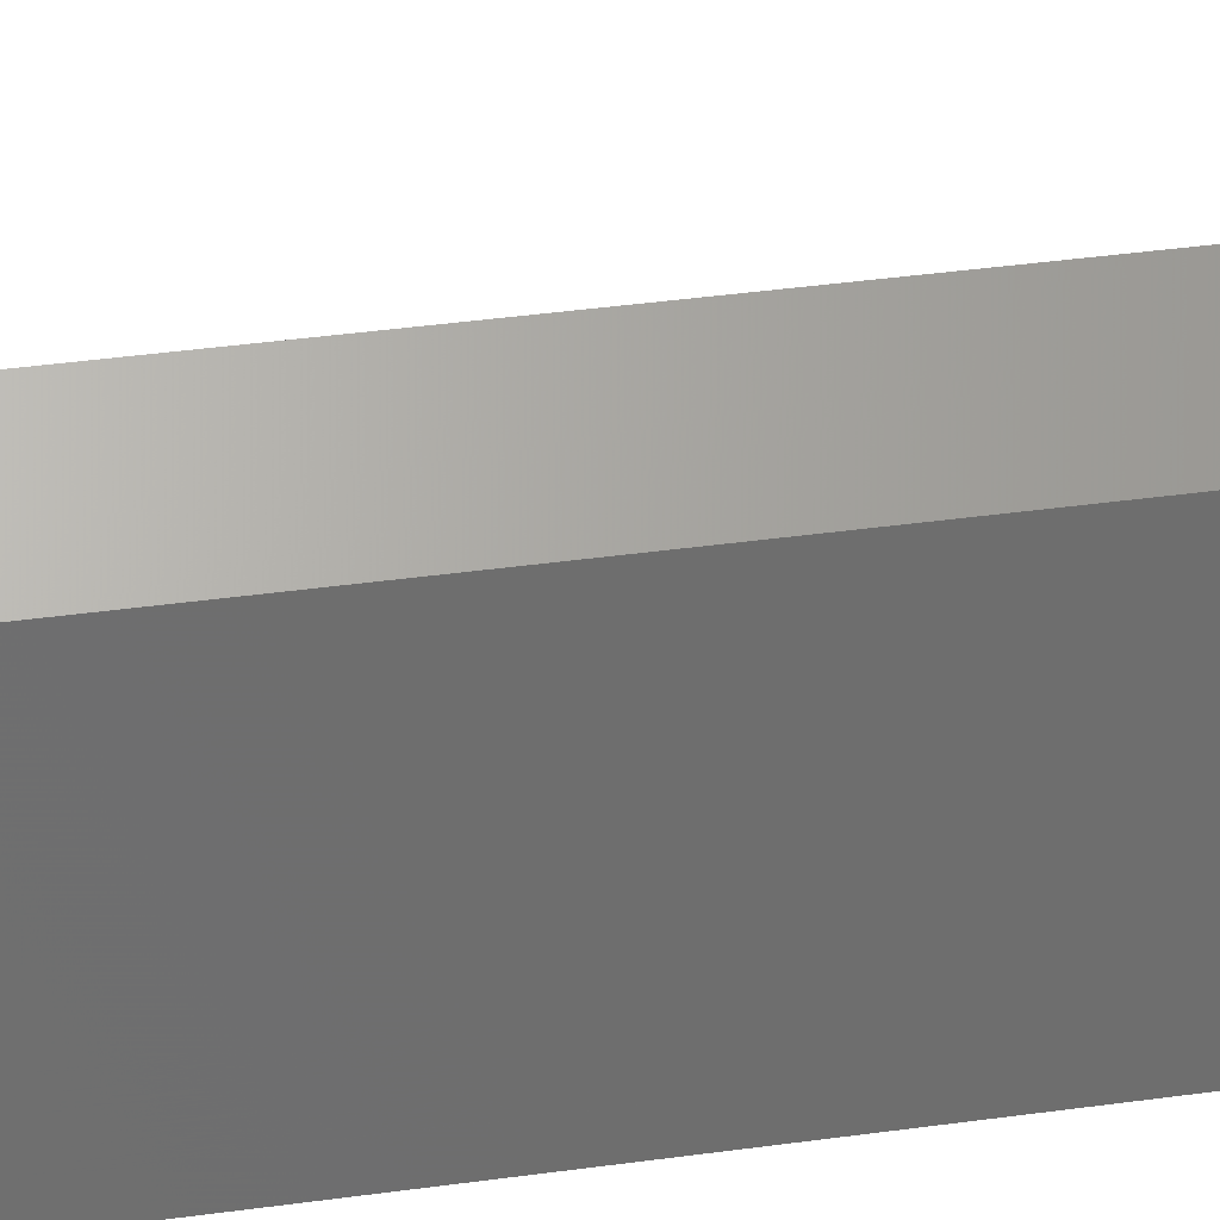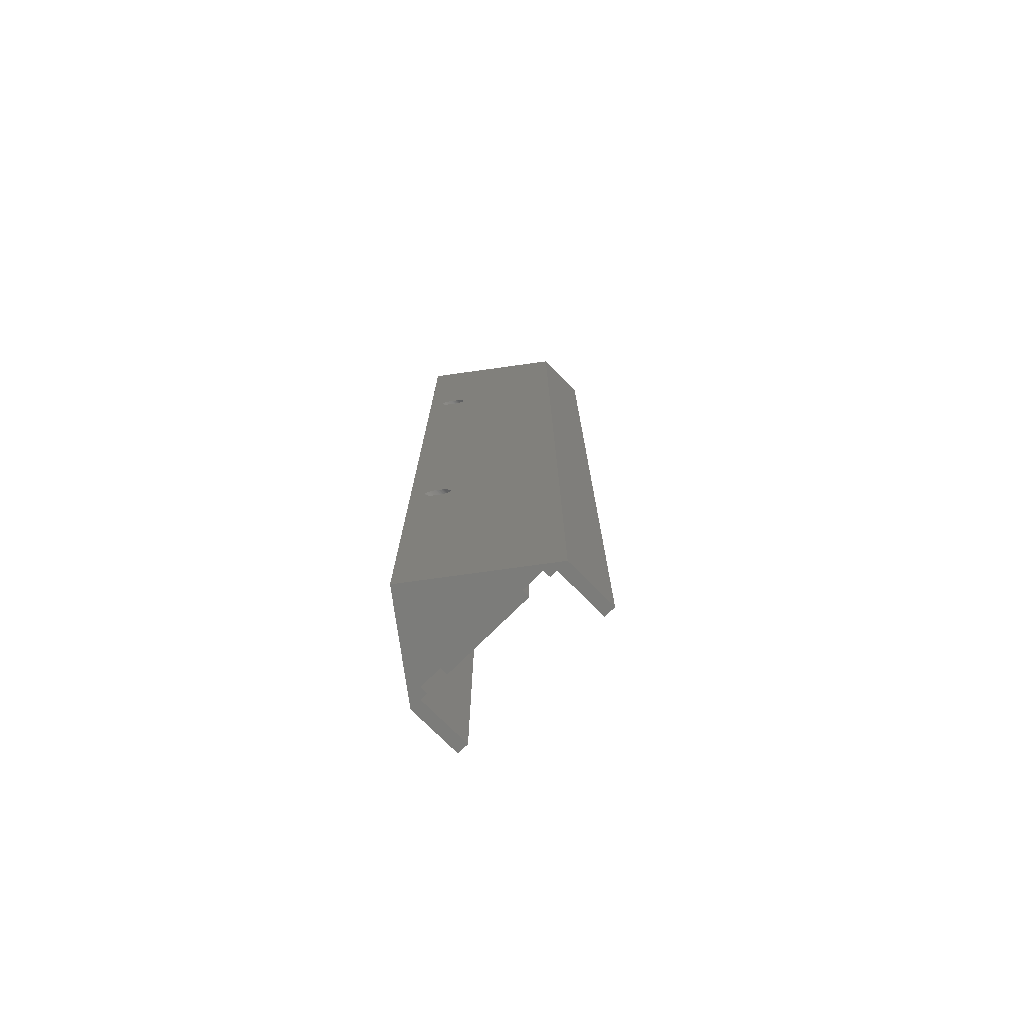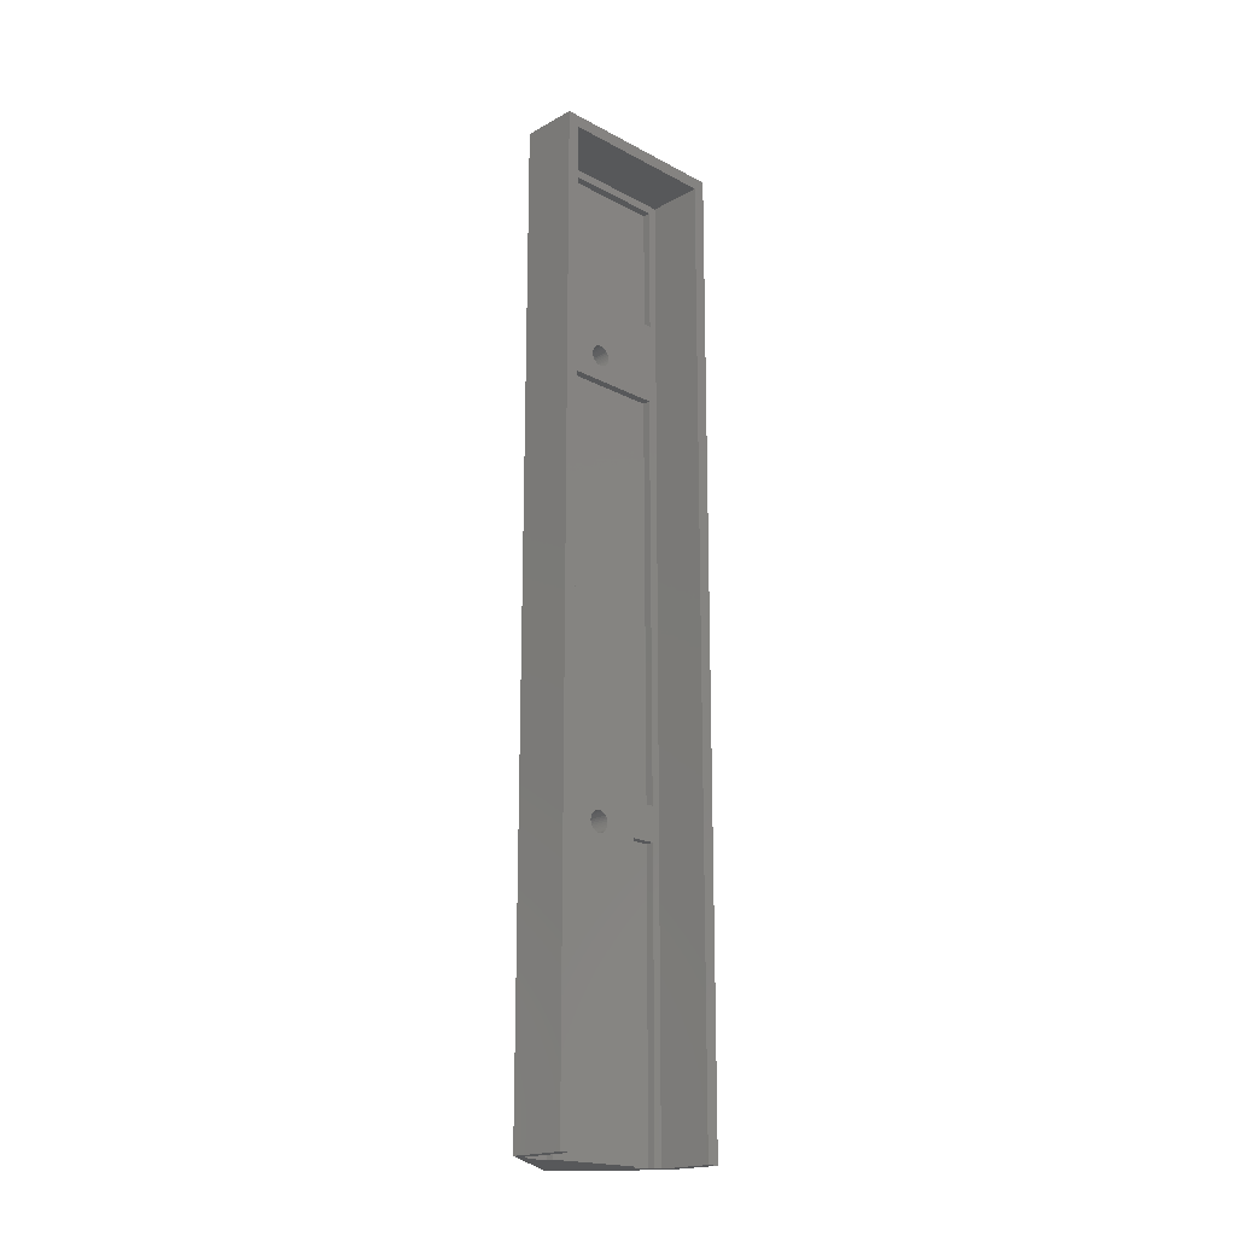
<metadata>
{"format":"stl","ext":"stl","renderer":"f3d","projection":"perspective","resolution":1024,"background":"white","views":[{"elev":29.1,"azim":77.3,"up":"+Y"},{"elev":-75.3,"azim":97.9,"up":"+Z"},{"elev":-19.5,"azim":-171.3,"up":"+Z"}]}
</metadata>
<code>
# stl→obj: 338 verts, 680 faces
v -11.4 0.8 101.5
v -11.4 0.8 117.5
v -10.6 0.2 101.5
v -10.6 0.2 117.5
v -0.6 15.2 117.5
v 0.2 14.6 117.5
v -0.6 15.2 101.5
v 0.2 14.6 101.5
v -2.4 12.8 36
v -0.6 15.2 36
v -1.6 12.2 36
v 0.2 14.6 36
v -0.6 15.2 0
v 0.2 14.6 0
v -2.4 12.8 0
v -1.6 12.2 0
v -11.4 0.8 -7.495e-17
v -11.4 0.8 36
v -10.6 0.2 -1.52e-17
v -10.6 0.2 36
v -9.6 3.2 36
v -8.8 2.6 36
v -9.6 3.2 -7.495e-17
v -8.8 2.6 -1.52e-17
v -0.6 15.2 91.21
v -0.6 15.2 40.24
v 0.2 14.6 91.21
v 0.2 14.6 40.24
v -6.287 7.617 40.3
v -5.487 7.017 40.3
v -5.577 6.898 40.3
v -6.377 7.498 40.3
v -6.466 7.379 40.29
v -6.554 7.261 40.27
v -5.754 6.661 40.27
v -5.666 6.779 40.29
v -11.39 0.8119 40.3
v -10.59 0.2119 40.3
v -11.29 0.9524 91.23
v -10.49 0.3524 91.23
v -6.336 7.552 91.2
v -5.536 6.952 91.2
v -5.51 6.986 91.2
v -6.31 7.586 91.2
v -5.484 7.021 91.2
v -6.284 7.621 91.2
v -5.458 7.056 91.2
v -6.258 7.656 91.2
v 0.9 -1.2 0
v 0.9 17.2 0
v 0 16 0
v -4.7 21.4 0
v -5.6 20.2 0
v -12.9 -1.2 0
v -12 0 0
v -17.6 4.2 0
v -18.5 3 0
v 0.9 3.817 36.87
v 0.9 3.825 37
v -1.53 5.647 37
v 0.9 3.817 37.13
v -1.542 5.632 37.23
v 0.9 3.794 37.25
v 0.9 3.755 37.38
v -1.577 5.585 37.44
v 0.9 3.701 37.5
v -1.635 5.508 37.65
v 0.9 3.633 37.61
v 0.9 3.551 37.72
v -1.712 5.404 37.84
v 0.9 3.456 37.82
v 0.9 3.349 37.92
v -1.809 5.276 38
v 0.9 3.231 38
v 0.9 3.103 38.08
v -1.92 5.128 38.13
v 0.9 2.966 38.15
v 0.9 2.822 38.2
v -2.043 4.963 38.22
v 0.9 2.672 38.24
v -2.175 4.788 38.28
v 0.9 2.517 38.28
v 0.9 2.359 38.29
v -2.31 4.607 38.3
v 0.9 2.2 38.3
v 0.9 2.041 38.29
v -2.445 4.427 38.28
v 0.9 1.883 38.28
v 0.9 1.728 38.24
v -2.577 4.252 38.22
v 0.9 1.578 38.2
v -2.7 4.088 38.13
v 0.9 1.434 38.15
v 0.9 1.297 38.08
v -2.811 3.939 38
v 0.9 1.169 38
v 0.9 1.051 37.92
v -2.908 3.811 37.84
v 0.9 0.9439 37.82
v 0.9 0.8489 37.72
v -2.986 3.707 37.65
v 0.9 0.7669 37.61
v 0.9 0.6987 37.5
v -3.043 3.63 37.44
v 0.9 0.645 37.38
v -3.078 3.583 37.23
v 0.9 0.6062 37.25
v 0.9 0.5828 37.13
v -3.09 3.567 37
v 0.9 0.575 37
v 0.9 0.5828 36.87
v -3.078 3.583 36.77
v 0.9 0.6062 36.75
v 0.9 0.645 36.62
v -3.043 3.63 36.56
v 0.9 0.6987 36.5
v -2.986 3.707 36.35
v 0.9 0.7669 36.39
v 0.9 0.8489 36.28
v -2.908 3.811 36.16
v 0.9 0.9439 36.18
v 0.9 1.051 36.08
v -2.811 3.939 36
v 0.9 1.169 36
v 0.9 1.297 35.92
v -2.7 4.088 35.87
v 0.9 1.434 35.85
v 0.9 1.578 35.8
v -2.577 4.252 35.78
v 0.9 1.728 35.76
v -2.445 4.427 35.72
v 0.9 1.883 35.72
v 0.9 2.041 35.71
v -2.31 4.607 35.7
v 0.9 2.2 35.7
v 0.9 2.359 35.71
v -2.175 4.788 35.72
v 0.9 2.517 35.72
v 0.9 2.672 35.76
v -2.043 4.963 35.78
v 0.9 2.822 35.8
v -1.92 5.128 35.87
v 0.9 2.966 35.85
v 0.9 3.103 35.92
v -1.809 5.276 36
v 0.9 3.231 36
v 0.9 3.349 36.08
v -1.712 5.404 36.16
v 0.9 3.456 36.18
v 0.9 3.551 36.28
v -1.635 5.508 36.35
v 0.9 3.633 36.39
v 0.9 3.701 36.5
v -1.577 5.585 36.56
v 0.9 3.755 36.62
v -1.542 5.632 36.77
v 0.9 3.794 36.75
v -6.435 7.419 35.72
v -6.3 7.6 35.7
v -6.165 7.781 35.72
v -6.033 7.956 35.78
v -5.91 8.12 35.87
v -5.799 8.268 36
v -5.702 8.397 36.16
v -5.625 8.501 36.35
v -5.567 8.577 36.56
v -5.532 8.624 36.77
v -5.52 8.64 37
v -5.532 8.624 37.23
v -5.567 8.577 37.44
v -5.625 8.501 37.65
v -5.702 8.397 37.84
v -5.799 8.268 38
v -5.91 8.12 38.13
v -6.033 7.956 38.22
v -6.165 7.781 38.28
v -6.3 7.6 38.3
v -6.435 7.419 38.28
v -6.567 7.244 38.22
v -6.69 7.08 38.13
v -6.801 6.932 38
v -6.898 6.803 37.84
v -6.976 6.699 37.65
v -7.033 6.623 37.44
v -7.068 6.576 37.23
v -7.08 6.56 37
v -7.068 6.576 36.77
v -7.033 6.623 36.56
v -6.976 6.699 36.35
v -6.898 6.803 36.16
v -6.801 6.932 36
v -6.69 7.08 35.87
v -6.567 7.244 35.78
v 0.9 3.817 94.37
v 0.9 3.825 94.5
v -1.53 5.647 94.5
v 0.9 3.817 94.63
v -1.542 5.632 94.73
v 0.9 3.794 94.75
v 0.9 3.755 94.88
v -1.577 5.585 94.94
v 0.9 3.701 95
v -1.635 5.508 95.15
v 0.9 3.633 95.11
v 0.9 3.551 95.22
v -1.712 5.404 95.34
v 0.9 3.456 95.32
v 0.9 3.349 95.42
v -1.809 5.276 95.5
v 0.9 3.231 95.5
v 0.9 3.103 95.58
v -1.92 5.128 95.63
v 0.9 2.966 95.65
v 0.9 2.822 95.7
v -2.043 4.963 95.72
v 0.9 2.672 95.74
v -2.175 4.788 95.78
v 0.9 2.517 95.78
v 0.9 2.359 95.79
v -2.31 4.607 95.8
v 0.9 2.2 95.8
v 0.9 2.041 95.79
v -2.445 4.427 95.78
v 0.9 1.883 95.78
v 0.9 1.728 95.74
v -2.577 4.252 95.72
v 0.9 1.578 95.7
v -2.7 4.088 95.63
v 0.9 1.434 95.65
v 0.9 1.297 95.58
v -2.811 3.939 95.5
v 0.9 1.169 95.5
v 0.9 1.051 95.42
v -2.908 3.811 95.34
v 0.9 0.9439 95.32
v 0.9 0.8489 95.22
v -2.986 3.707 95.15
v 0.9 0.7669 95.11
v 0.9 0.6987 95
v -3.043 3.63 94.94
v 0.9 0.645 94.88
v -3.078 3.583 94.73
v 0.9 0.6062 94.75
v 0.9 0.5828 94.63
v -3.09 3.567 94.5
v 0.9 0.575 94.5
v 0.9 0.5828 94.37
v -3.078 3.583 94.27
v 0.9 0.6062 94.25
v 0.9 0.645 94.12
v -3.043 3.63 94.06
v 0.9 0.6987 94
v -2.986 3.707 93.85
v 0.9 0.7669 93.89
v 0.9 0.8489 93.78
v -2.908 3.811 93.66
v 0.9 0.9439 93.68
v 0.9 1.051 93.58
v -2.811 3.939 93.5
v 0.9 1.169 93.5
v 0.9 1.297 93.42
v -2.7 4.088 93.37
v 0.9 1.434 93.35
v 0.9 1.578 93.3
v -2.577 4.252 93.28
v 0.9 1.728 93.26
v -2.445 4.427 93.22
v 0.9 1.883 93.22
v 0.9 2.041 93.21
v -2.31 4.607 93.2
v 0.9 2.2 93.2
v 0.9 2.359 93.21
v -2.175 4.788 93.22
v 0.9 2.517 93.22
v 0.9 2.672 93.26
v -2.043 4.963 93.28
v 0.9 2.822 93.3
v -1.92 5.128 93.37
v 0.9 2.966 93.35
v 0.9 3.103 93.42
v -1.809 5.276 93.5
v 0.9 3.231 93.5
v 0.9 3.349 93.58
v -1.712 5.404 93.66
v 0.9 3.456 93.68
v 0.9 3.551 93.78
v -1.635 5.508 93.85
v 0.9 3.633 93.89
v 0.9 3.701 94
v -1.577 5.585 94.06
v 0.9 3.755 94.12
v -1.542 5.632 94.27
v 0.9 3.794 94.25
v -6.435 7.419 93.22
v -6.3 7.6 93.2
v -6.165 7.781 93.22
v -6.033 7.956 93.28
v -5.91 8.12 93.37
v -5.799 8.268 93.5
v -5.702 8.397 93.66
v -5.625 8.501 93.85
v -5.567 8.577 94.06
v -5.532 8.624 94.27
v -5.52 8.64 94.5
v -5.532 8.624 94.73
v -5.567 8.577 94.94
v -5.625 8.501 95.15
v -5.702 8.397 95.34
v -5.799 8.268 95.5
v -5.91 8.12 95.63
v -6.033 7.956 95.72
v -6.165 7.781 95.78
v -6.3 7.6 95.8
v -6.435 7.419 95.78
v -6.567 7.244 95.72
v -6.69 7.08 95.63
v -6.801 6.932 95.5
v -6.898 6.803 95.34
v -6.976 6.699 95.15
v -7.033 6.623 94.94
v -7.068 6.576 94.73
v -7.08 6.56 94.5
v -7.068 6.576 94.27
v -7.033 6.623 94.06
v -6.976 6.699 93.85
v -6.898 6.803 93.66
v -6.801 6.932 93.5
v -6.69 7.08 93.37
v -6.567 7.244 93.28
v 5.551e-14 16 118.5
v -12 -3.109e-14 118.5
v -5.6 20.2 118.5
v -17.6 4.2 118.5
v -4.7 21.4 120
v -18.5 3 120
v 0.9 17.2 120
v 0.9 -1.2 120
v -12.9 -1.2 120
f 1 2 3
f 3 2 4
f 2 5 4
f 4 5 6
f 5 7 6
f 6 7 8
f 7 1 8
f 8 1 3
f 3 4 8
f 8 4 6
f 9 10 11
f 11 10 12
f 10 13 12
f 12 13 14
f 15 9 16
f 16 9 11
f 16 11 14
f 14 11 12
f 17 18 19
f 19 18 20
f 18 21 20
f 20 21 22
f 21 23 22
f 22 23 24
f 19 20 24
f 24 20 22
f 25 26 27
f 27 26 28
f 26 29 28
f 28 29 30
f 30 29 31
f 31 29 32
f 31 32 33
f 34 35 33
f 33 35 36
f 33 36 31
f 34 37 35
f 35 37 38
f 37 39 38
f 38 39 40
f 39 41 40
f 40 41 42
f 42 41 43
f 43 41 44
f 43 44 45
f 45 44 46
f 45 46 47
f 47 46 48
f 48 25 47
f 47 25 27
f 27 28 47
f 47 28 30
f 47 30 45
f 45 30 43
f 43 30 42
f 42 30 31
f 42 31 36
f 36 35 42
f 42 35 40
f 40 35 38
f 23 15 24
f 24 15 16
f 24 16 49
f 49 16 14
f 49 14 50
f 50 14 51
f 50 51 52
f 52 51 53
f 14 13 51
f 24 49 19
f 19 49 54
f 19 54 55
f 55 54 56
f 56 54 57
f 55 17 19
f 58 59 60
f 60 59 61
f 60 61 62
f 62 61 63
f 62 63 64
f 62 64 65
f 65 64 66
f 65 66 67
f 67 66 68
f 67 68 69
f 67 69 70
f 70 69 71
f 70 71 72
f 70 72 73
f 73 72 74
f 73 74 75
f 73 75 76
f 76 75 77
f 76 77 78
f 76 78 79
f 79 78 80
f 79 80 81
f 81 80 82
f 81 82 83
f 81 83 84
f 84 83 85
f 84 85 86
f 84 86 87
f 87 86 88
f 87 88 89
f 87 89 90
f 90 89 91
f 90 91 92
f 92 91 93
f 92 93 94
f 92 94 95
f 95 94 96
f 95 96 97
f 95 97 98
f 98 97 99
f 98 99 100
f 98 100 101
f 101 100 102
f 101 102 103
f 101 103 104
f 104 103 105
f 104 105 106
f 106 105 107
f 106 107 108
f 106 108 109
f 109 108 110
f 109 110 111
f 109 111 112
f 112 111 113
f 112 113 114
f 112 114 115
f 115 114 116
f 115 116 117
f 117 116 118
f 117 118 119
f 117 119 120
f 120 119 121
f 120 121 122
f 120 122 123
f 123 122 124
f 123 124 125
f 123 125 126
f 126 125 127
f 126 127 128
f 126 128 129
f 129 128 130
f 129 130 131
f 131 130 132
f 131 132 133
f 131 133 134
f 134 133 135
f 134 135 136
f 134 136 137
f 137 136 138
f 137 138 139
f 137 139 140
f 140 139 141
f 140 141 142
f 142 141 143
f 142 143 144
f 142 144 145
f 145 144 146
f 145 146 147
f 145 147 148
f 148 147 149
f 148 149 150
f 148 150 151
f 151 150 152
f 151 152 153
f 151 153 154
f 154 153 155
f 154 155 156
f 156 155 157
f 156 157 58
f 156 58 60
f 158 131 159
f 159 131 134
f 159 134 160
f 160 134 137
f 160 137 161
f 161 137 140
f 161 140 162
f 162 140 142
f 162 142 163
f 163 142 145
f 163 145 164
f 164 145 148
f 164 148 165
f 165 148 151
f 165 151 166
f 166 151 154
f 166 154 167
f 167 154 156
f 167 156 168
f 168 156 60
f 168 60 169
f 169 60 62
f 169 62 170
f 170 62 65
f 170 65 171
f 171 65 67
f 171 67 172
f 172 67 70
f 172 70 173
f 173 70 73
f 173 73 174
f 174 73 76
f 174 76 175
f 175 76 79
f 175 79 176
f 176 79 81
f 176 81 177
f 177 81 84
f 177 84 178
f 178 84 87
f 178 87 179
f 179 87 90
f 179 90 180
f 180 90 92
f 180 92 181
f 181 92 95
f 181 95 182
f 182 95 98
f 182 98 183
f 183 98 101
f 183 101 184
f 184 101 104
f 184 104 185
f 185 104 106
f 185 106 186
f 186 106 109
f 186 109 187
f 187 109 112
f 187 112 188
f 188 112 115
f 188 115 189
f 189 115 117
f 189 117 190
f 190 117 120
f 190 120 191
f 191 120 123
f 191 123 192
f 192 123 126
f 192 126 193
f 193 126 129
f 193 129 158
f 158 129 131
f 194 195 196
f 196 195 197
f 196 197 198
f 198 197 199
f 198 199 200
f 198 200 201
f 201 200 202
f 201 202 203
f 203 202 204
f 203 204 205
f 203 205 206
f 206 205 207
f 206 207 208
f 206 208 209
f 209 208 210
f 209 210 211
f 209 211 212
f 212 211 213
f 212 213 214
f 212 214 215
f 215 214 216
f 215 216 217
f 217 216 218
f 217 218 219
f 217 219 220
f 220 219 221
f 220 221 222
f 220 222 223
f 223 222 224
f 223 224 225
f 223 225 226
f 226 225 227
f 226 227 228
f 228 227 229
f 228 229 230
f 228 230 231
f 231 230 232
f 231 232 233
f 231 233 234
f 234 233 235
f 234 235 236
f 234 236 237
f 237 236 238
f 237 238 239
f 237 239 240
f 240 239 241
f 240 241 242
f 242 241 243
f 242 243 244
f 242 244 245
f 245 244 246
f 245 246 247
f 245 247 248
f 248 247 249
f 248 249 250
f 248 250 251
f 251 250 252
f 251 252 253
f 253 252 254
f 253 254 255
f 253 255 256
f 256 255 257
f 256 257 258
f 256 258 259
f 259 258 260
f 259 260 261
f 259 261 262
f 262 261 263
f 262 263 264
f 262 264 265
f 265 264 266
f 265 266 267
f 267 266 268
f 267 268 269
f 267 269 270
f 270 269 271
f 270 271 272
f 270 272 273
f 273 272 274
f 273 274 275
f 273 275 276
f 276 275 277
f 276 277 278
f 278 277 279
f 278 279 280
f 278 280 281
f 281 280 282
f 281 282 283
f 281 283 284
f 284 283 285
f 284 285 286
f 284 286 287
f 287 286 288
f 287 288 289
f 287 289 290
f 290 289 291
f 290 291 292
f 292 291 293
f 292 293 194
f 292 194 196
f 294 267 295
f 295 267 270
f 295 270 296
f 296 270 273
f 296 273 297
f 297 273 276
f 297 276 298
f 298 276 278
f 298 278 299
f 299 278 281
f 299 281 300
f 300 281 284
f 300 284 301
f 301 284 287
f 301 287 302
f 302 287 290
f 302 290 303
f 303 290 292
f 303 292 304
f 304 292 196
f 304 196 305
f 305 196 198
f 305 198 306
f 306 198 201
f 306 201 307
f 307 201 203
f 307 203 308
f 308 203 206
f 308 206 309
f 309 206 209
f 309 209 310
f 310 209 212
f 310 212 311
f 311 212 215
f 311 215 312
f 312 215 217
f 312 217 313
f 313 217 220
f 313 220 314
f 314 220 223
f 314 223 315
f 315 223 226
f 315 226 316
f 316 226 228
f 316 228 317
f 317 228 231
f 317 231 318
f 318 231 234
f 318 234 319
f 319 234 237
f 319 237 320
f 320 237 240
f 320 240 321
f 321 240 242
f 321 242 322
f 322 242 245
f 322 245 323
f 323 245 248
f 323 248 324
f 324 248 251
f 324 251 325
f 325 251 253
f 325 253 326
f 326 253 256
f 326 256 327
f 327 256 259
f 327 259 328
f 328 259 262
f 328 262 329
f 329 262 265
f 329 265 294
f 294 265 267
f 330 331 332
f 332 331 333
f 1 331 2
f 2 331 330
f 2 330 5
f 5 330 7
f 7 330 25
f 7 25 304
f 304 25 303
f 303 25 302
f 302 25 301
f 301 25 48
f 301 48 300
f 300 48 299
f 299 48 298
f 298 48 297
f 297 48 296
f 296 48 295
f 295 48 46
f 295 46 44
f 7 313 1
f 1 313 314
f 1 314 315
f 15 167 9
f 9 167 168
f 9 168 169
f 23 160 15
f 15 160 161
f 15 161 162
f 21 187 23
f 23 187 188
f 23 188 189
f 18 37 21
f 21 37 34
f 21 34 184
f 184 34 183
f 183 34 182
f 182 34 181
f 181 34 180
f 180 34 179
f 179 34 33
f 179 33 178
f 178 33 32
f 178 32 177
f 177 32 29
f 177 29 176
f 176 29 175
f 175 29 174
f 174 29 173
f 173 29 172
f 172 29 171
f 171 29 9
f 171 9 170
f 170 9 169
f 17 55 18
f 18 55 37
f 55 331 37
f 37 331 39
f 39 331 1
f 39 1 322
f 322 1 321
f 321 1 320
f 320 1 319
f 319 1 318
f 318 1 317
f 317 1 316
f 316 1 315
f 25 330 26
f 26 330 51
f 26 51 10
f 10 51 13
f 10 9 26
f 26 9 29
f 44 41 295
f 295 41 294
f 294 41 329
f 329 41 328
f 328 41 327
f 327 41 326
f 326 41 325
f 325 41 39
f 325 39 324
f 324 39 323
f 323 39 322
f 158 159 23
f 23 159 160
f 162 163 15
f 15 163 164
f 15 164 165
f 165 166 15
f 15 166 167
f 184 185 21
f 21 185 186
f 21 186 187
f 189 190 23
f 23 190 191
f 23 191 192
f 192 193 23
f 23 193 158
f 304 305 7
f 7 305 306
f 7 306 307
f 307 308 7
f 7 308 309
f 7 309 310
f 310 311 7
f 7 311 312
f 7 312 313
f 330 332 51
f 51 332 53
f 53 332 52
f 52 332 334
f 334 332 333
f 334 333 335
f 335 333 57
f 57 333 56
f 50 52 336
f 336 52 334
f 58 50 59
f 59 50 336
f 59 336 61
f 61 336 194
f 61 194 63
f 63 194 293
f 63 293 64
f 64 293 291
f 64 291 289
f 58 157 50
f 50 157 155
f 50 155 49
f 49 155 153
f 49 153 152
f 152 150 49
f 49 150 149
f 49 149 147
f 147 146 49
f 49 146 144
f 49 144 143
f 143 141 49
f 49 141 139
f 49 139 138
f 138 136 49
f 49 136 135
f 49 135 133
f 133 132 49
f 49 132 130
f 49 130 128
f 128 127 49
f 49 127 125
f 49 125 124
f 124 122 49
f 49 122 121
f 49 121 119
f 119 118 49
f 49 118 116
f 49 116 114
f 114 113 49
f 49 113 111
f 49 111 110
f 108 247 110
f 110 247 246
f 110 246 337
f 337 246 244
f 337 244 243
f 247 108 249
f 249 108 107
f 249 107 250
f 250 107 105
f 250 105 252
f 252 105 103
f 252 103 254
f 254 103 102
f 254 102 255
f 255 102 100
f 255 100 257
f 257 100 99
f 257 99 258
f 258 99 97
f 258 97 260
f 260 97 96
f 260 96 261
f 261 96 94
f 261 94 263
f 263 94 93
f 263 93 264
f 264 93 91
f 264 91 266
f 266 91 89
f 266 89 268
f 268 89 88
f 268 88 269
f 269 88 86
f 269 86 271
f 271 86 85
f 271 85 83
f 271 83 272
f 272 83 82
f 272 82 274
f 274 82 80
f 274 80 275
f 275 80 78
f 275 78 277
f 277 78 77
f 277 77 279
f 279 77 75
f 279 75 280
f 280 75 74
f 280 74 282
f 282 74 72
f 282 72 283
f 283 72 71
f 283 71 285
f 285 71 69
f 285 69 286
f 286 69 68
f 286 68 288
f 288 68 66
f 288 66 289
f 289 66 64
f 197 195 336
f 336 195 194
f 243 241 337
f 337 241 239
f 337 239 238
f 238 236 337
f 337 236 235
f 337 235 233
f 233 232 337
f 337 232 230
f 337 230 229
f 229 227 337
f 337 227 225
f 337 225 224
f 224 222 337
f 337 222 221
f 337 221 219
f 219 218 337
f 337 218 216
f 337 216 214
f 214 213 337
f 337 213 211
f 337 211 210
f 210 208 337
f 337 208 207
f 337 207 205
f 205 204 337
f 337 204 202
f 337 202 200
f 337 200 336
f 336 200 199
f 336 199 197
f 337 49 110
f 54 49 338
f 338 49 337
f 57 54 335
f 335 54 338
f 333 331 56
f 56 331 55
f 335 338 334
f 334 338 336
f 336 338 337

</code>
